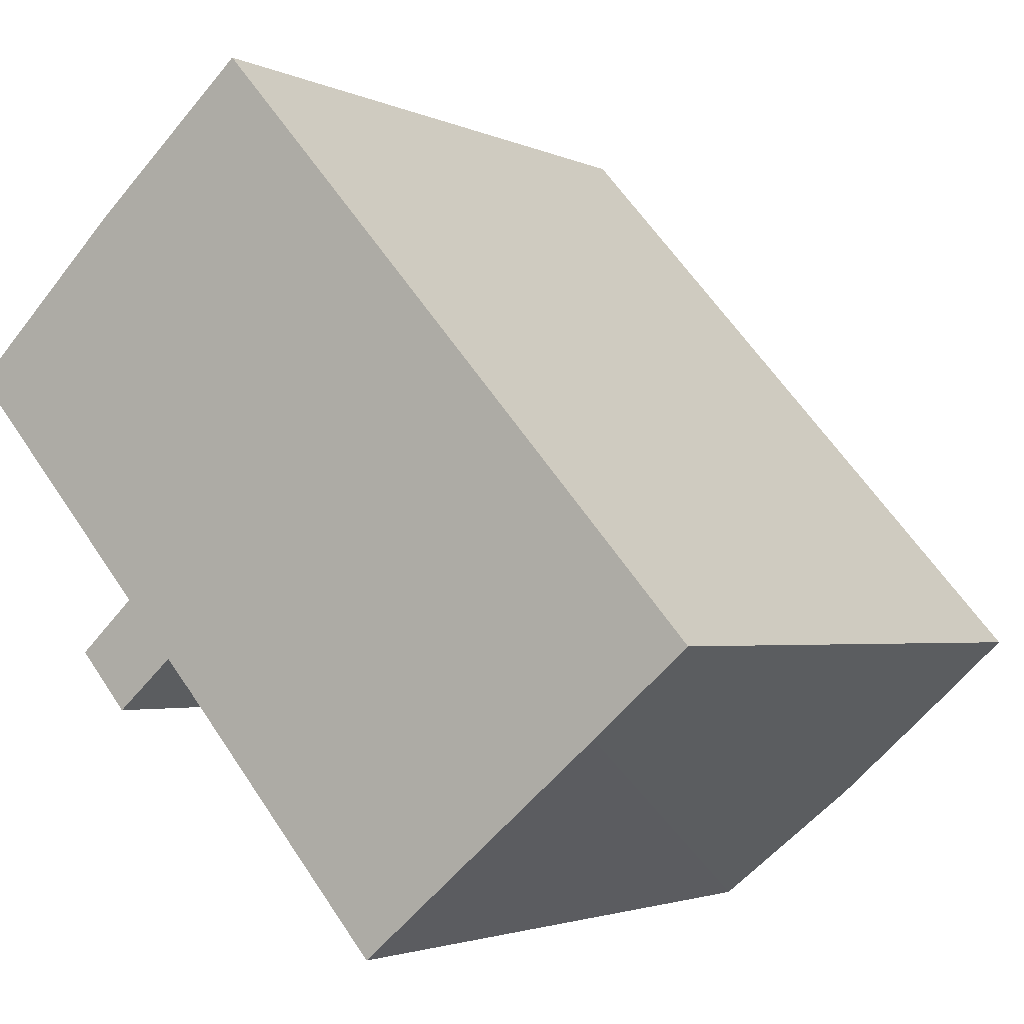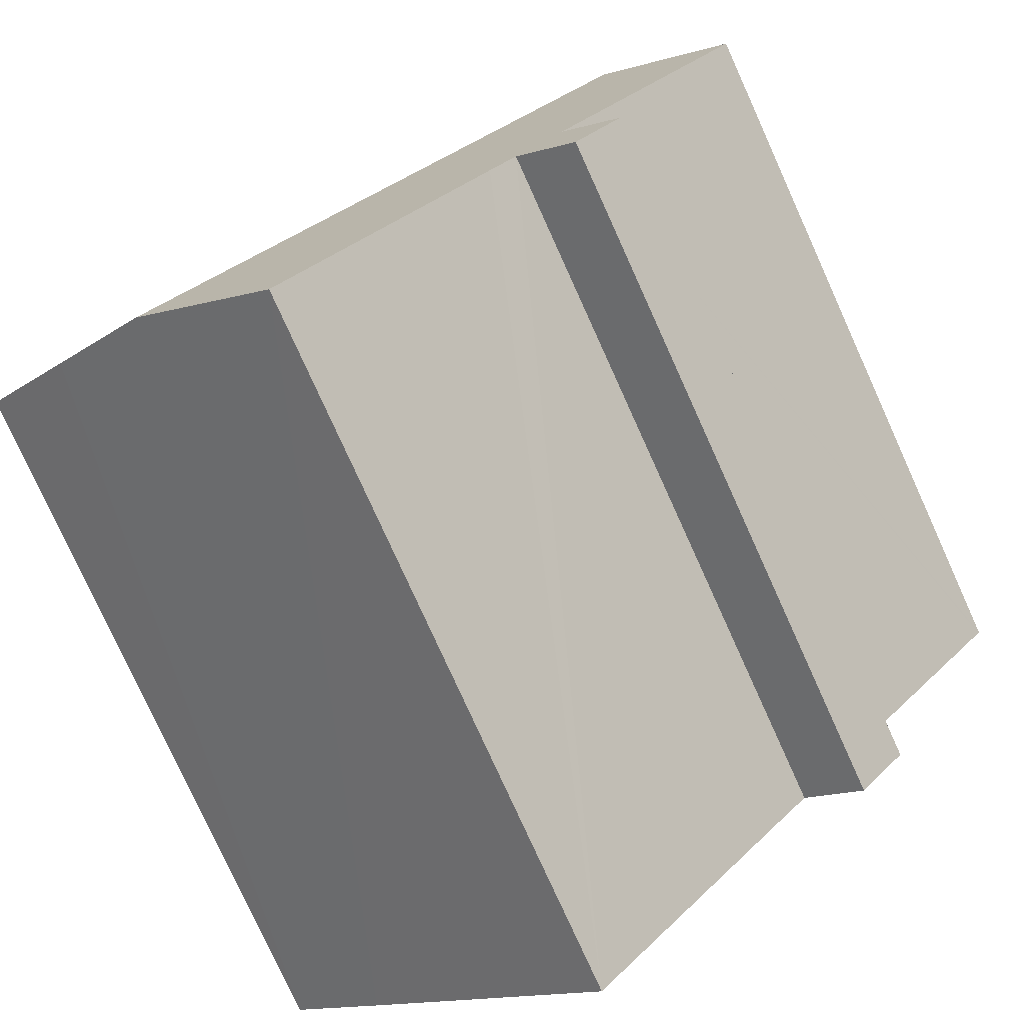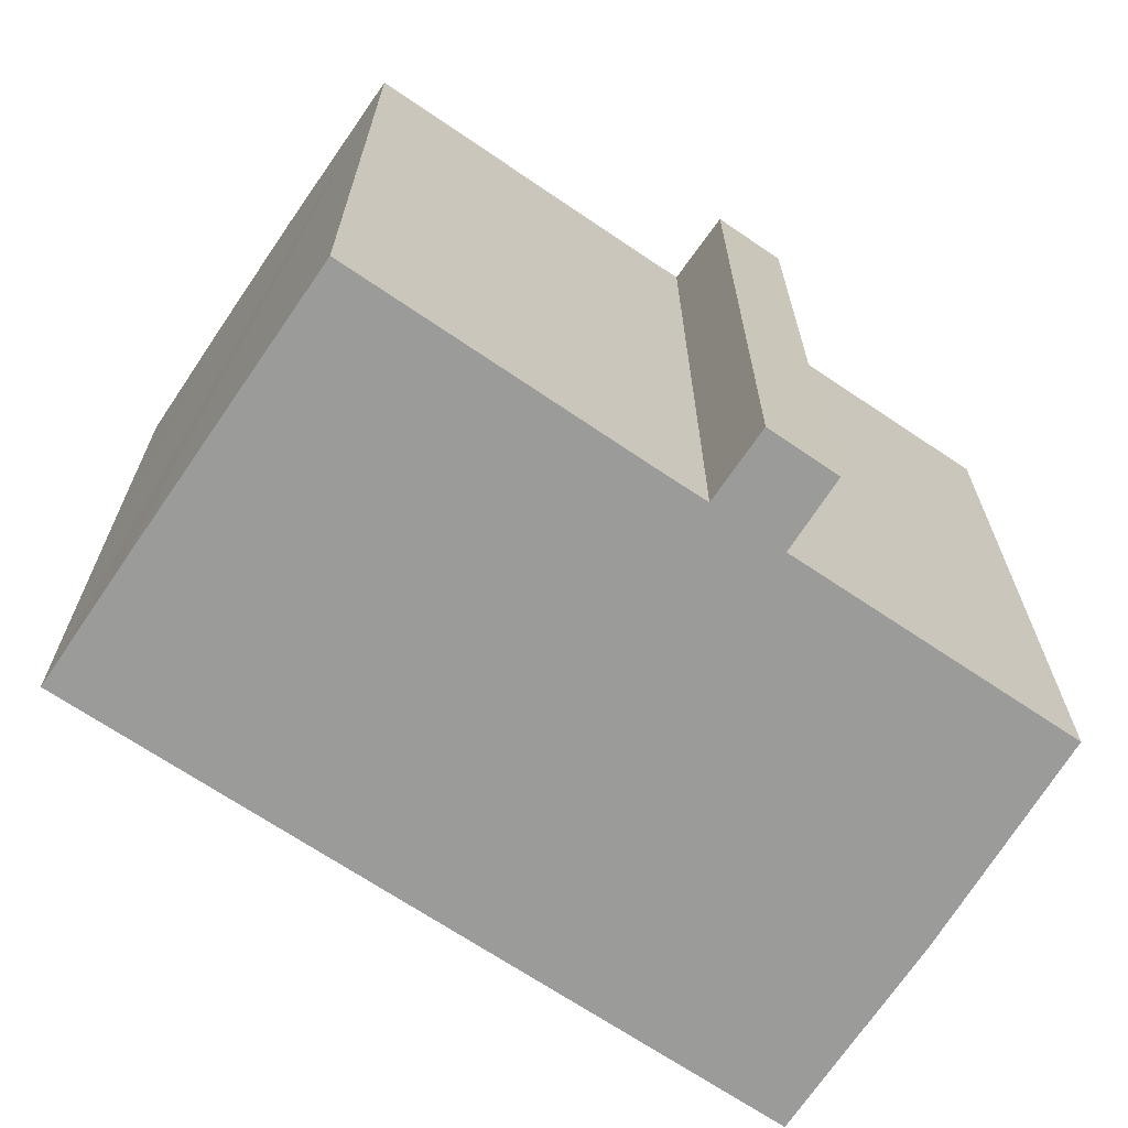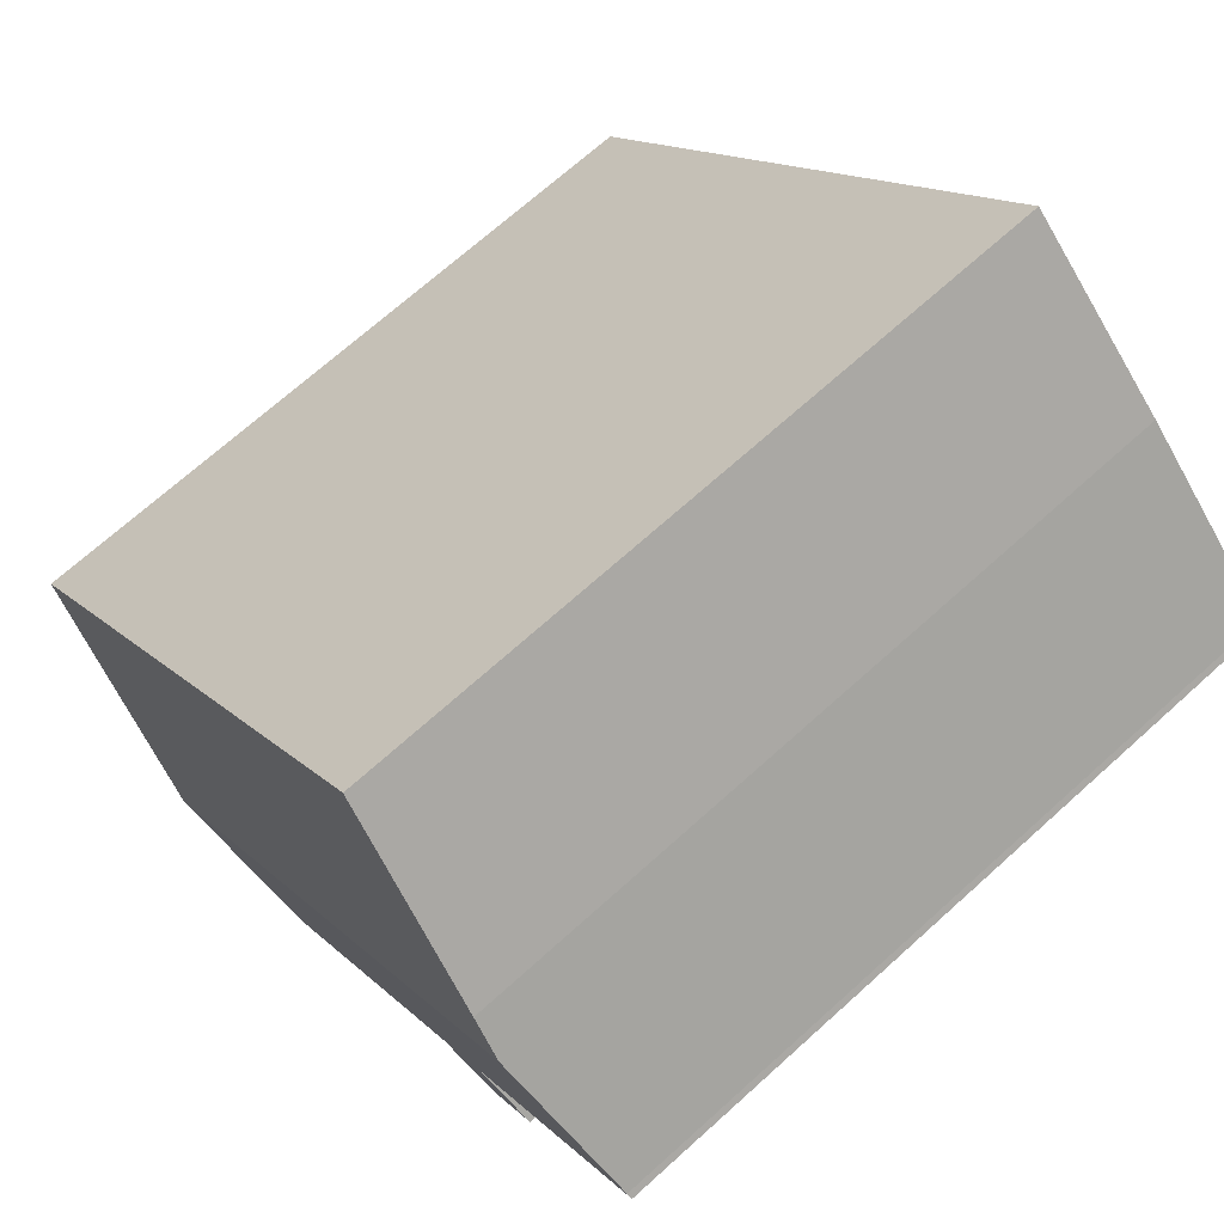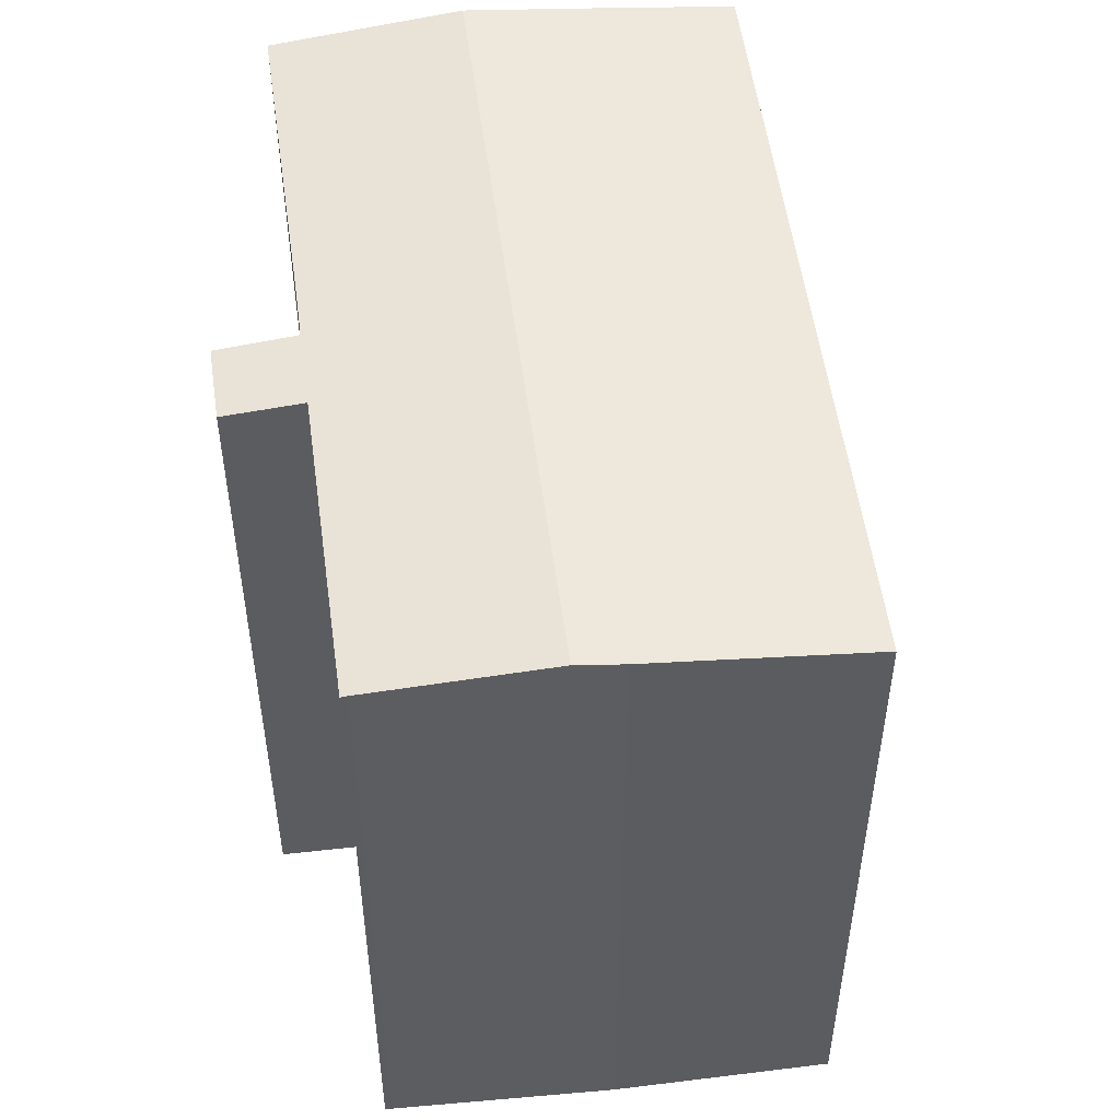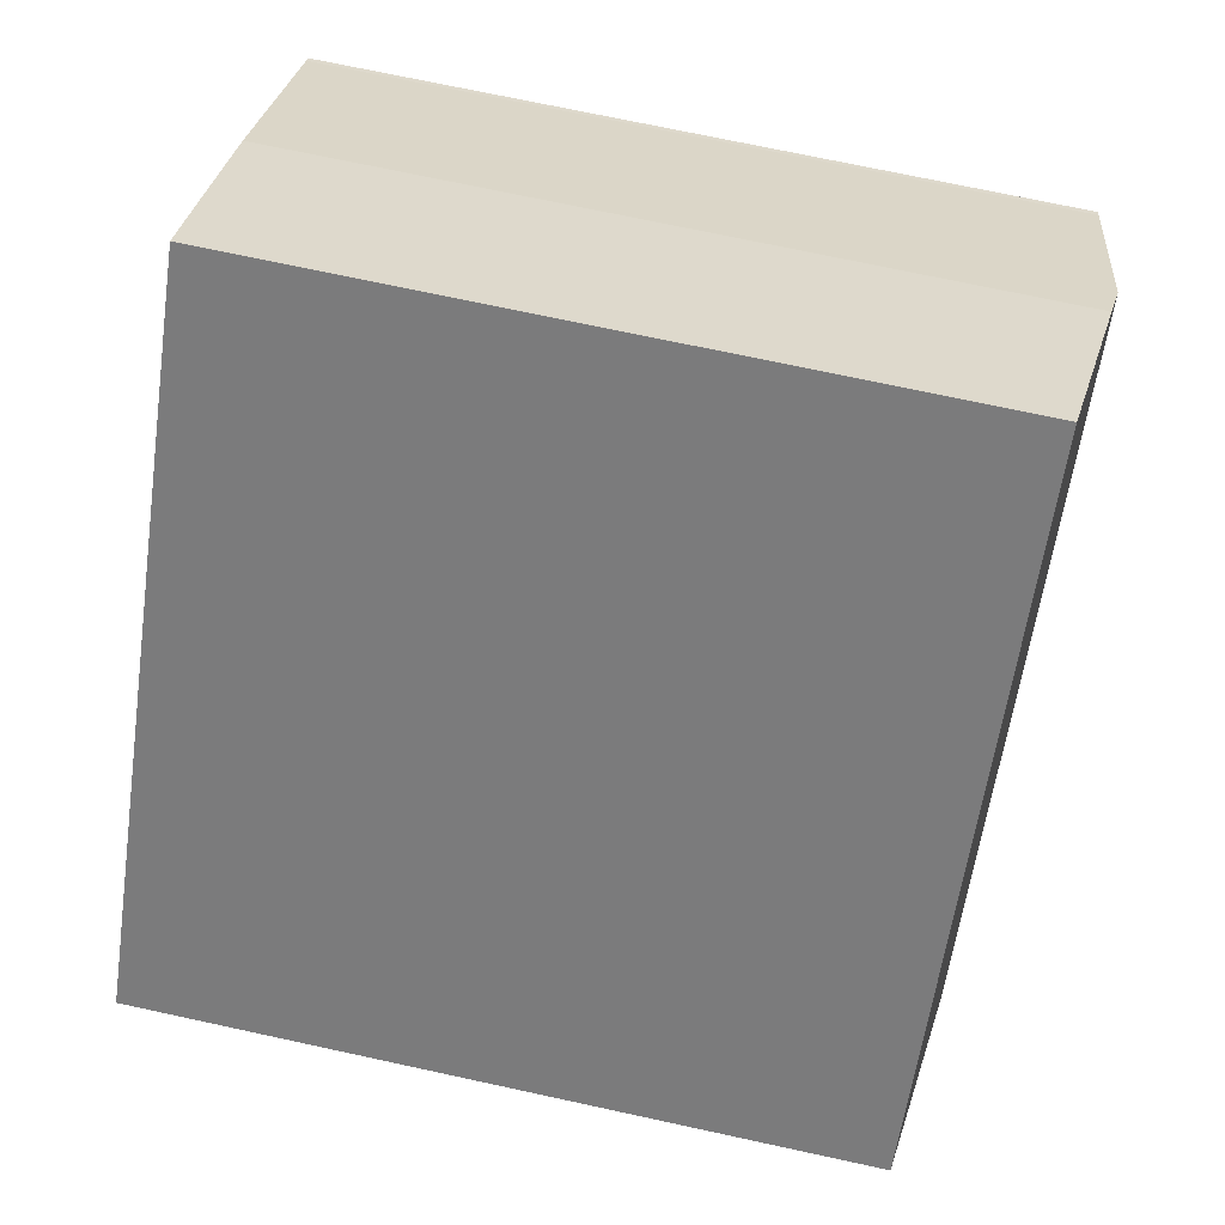
<metadata>
{"format":"obj","ext":"obj","renderer":"f3d","projection":"perspective","resolution":1024,"background":"white","views":[{"elev":-2.6,"azim":32.4,"up":"+Z"},{"elev":-78.5,"azim":-155.6,"up":"+Z"},{"elev":-69.6,"azim":-165.1,"up":"+Y"},{"elev":70.3,"azim":-132.0,"up":"+Z"},{"elev":53.0,"azim":-48.9,"up":"+Y"},{"elev":72.1,"azim":102.2,"up":"+Z"}]}
</metadata>
<code>
v  19.13 18.94 -9.238
v  19.13 18.6 -4.304
v  21.59 18.6 -7.098
v  8.512 18.6 7.778
v  4.296 19.19 4.072
v  16.44 19.32 -11.54
v  3.436 19.32 3.255
v  3.711 18.6 -7.325
v  5.211 18.82 -5.966
v  4.989 18.6 -8.813
v  12.78 18.81 -14.69
v  7.551 18.81 -8.639
v  7.255 18.82 -8.296
v  6.53 18.81 -7.48
v  0.028 18.82 -0.031
v  0.134 18.84 0.118
v  0 18.82 1.152e-15
v  0 0 0
v  0.028 1.898e-18 -0.031
v  5.211 3.653e-16 -5.966
v  12.78 8.996e-16 -14.69
v  7.255 5.08e-16 -8.296
v  6.53 4.58e-16 -7.48
v  7.551 5.29e-16 -8.639
v  3.711 4.485e-16 -7.325
v  4.989 5.396e-16 -8.813
v  0.134 -7.225e-18 0.118
v  4.296 -2.493e-16 4.072
v  3.436 -1.993e-16 3.255
v  8.512 -4.763e-16 7.778
v  21.59 4.346e-16 -7.098
v  19.13 2.635e-16 -4.304
v  19.13 5.657e-16 -9.238
v  16.44 7.069e-16 -11.54
g defaultobject
f 1 2 3
f 2 1 4
f 4 1 5
f 5 1 6
f 5 6 7
f 8 9 10
f 11 7 6
f 7 11 12
f 7 12 13
f 7 13 14
f 7 14 9
f 9 14 10
f 7 9 15
f 7 15 16
f 16 15 17
f 15 18 17
f 18 15 9
f 18 9 19
f 19 9 20
f 21 12 11
f 12 21 13
f 13 21 14
f 14 21 22
f 14 22 23
f 22 21 24
f 10 25 8
f 25 10 26
f 17 27 16
f 27 17 18
f 27 7 16
f 7 27 5
f 5 27 28
f 28 27 29
f 28 4 5
f 4 28 30
f 8 20 9
f 20 8 25
f 30 2 4
f 2 30 3
f 3 30 31
f 31 30 32
f 31 1 3
f 1 31 6
f 6 31 11
f 11 31 33
f 11 33 21
f 21 33 34
f 23 10 14
f 10 23 26
f 26 20 25
f 20 26 23
f 19 27 18
f 27 19 20
f 27 20 29
f 29 20 28
f 28 20 30
f 30 20 23
f 30 23 22
f 30 22 24
f 30 24 21
f 30 21 32
f 32 21 34
f 32 34 33
f 32 33 31

</code>
